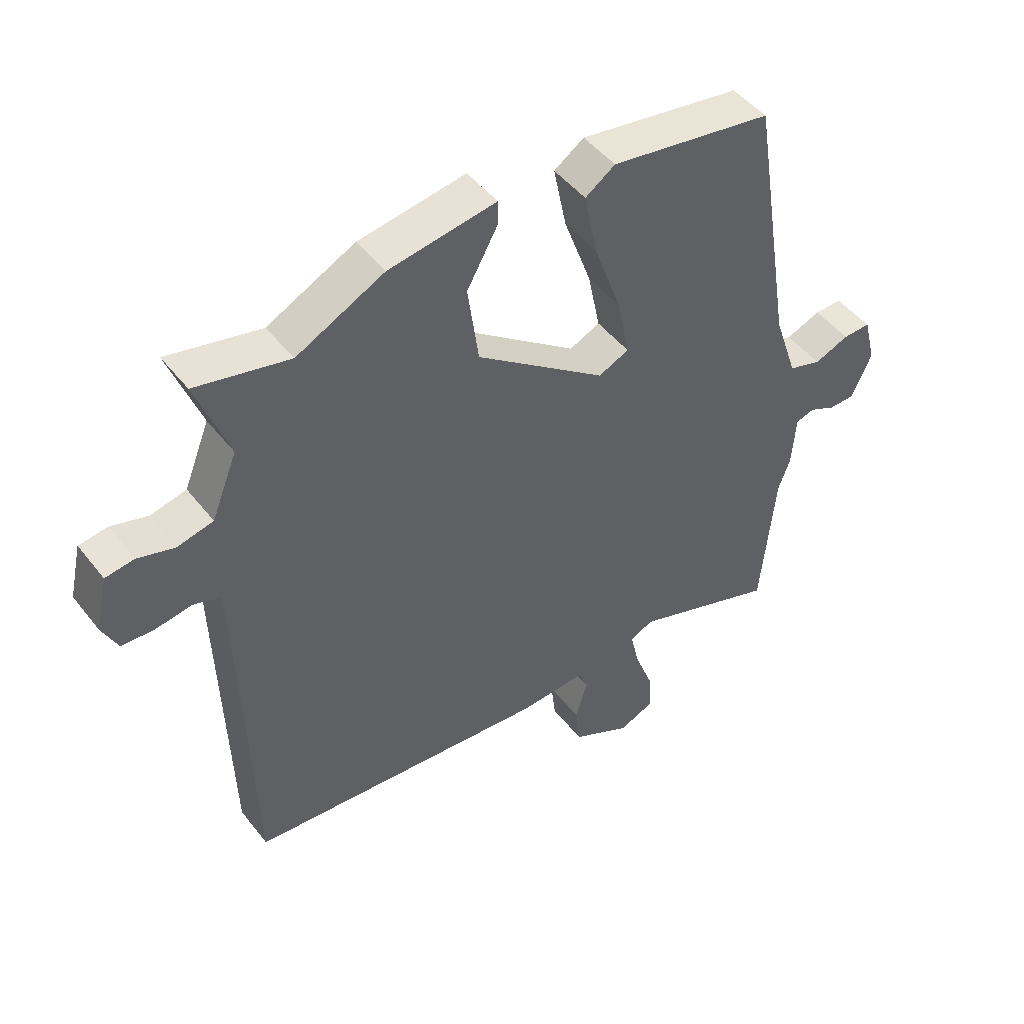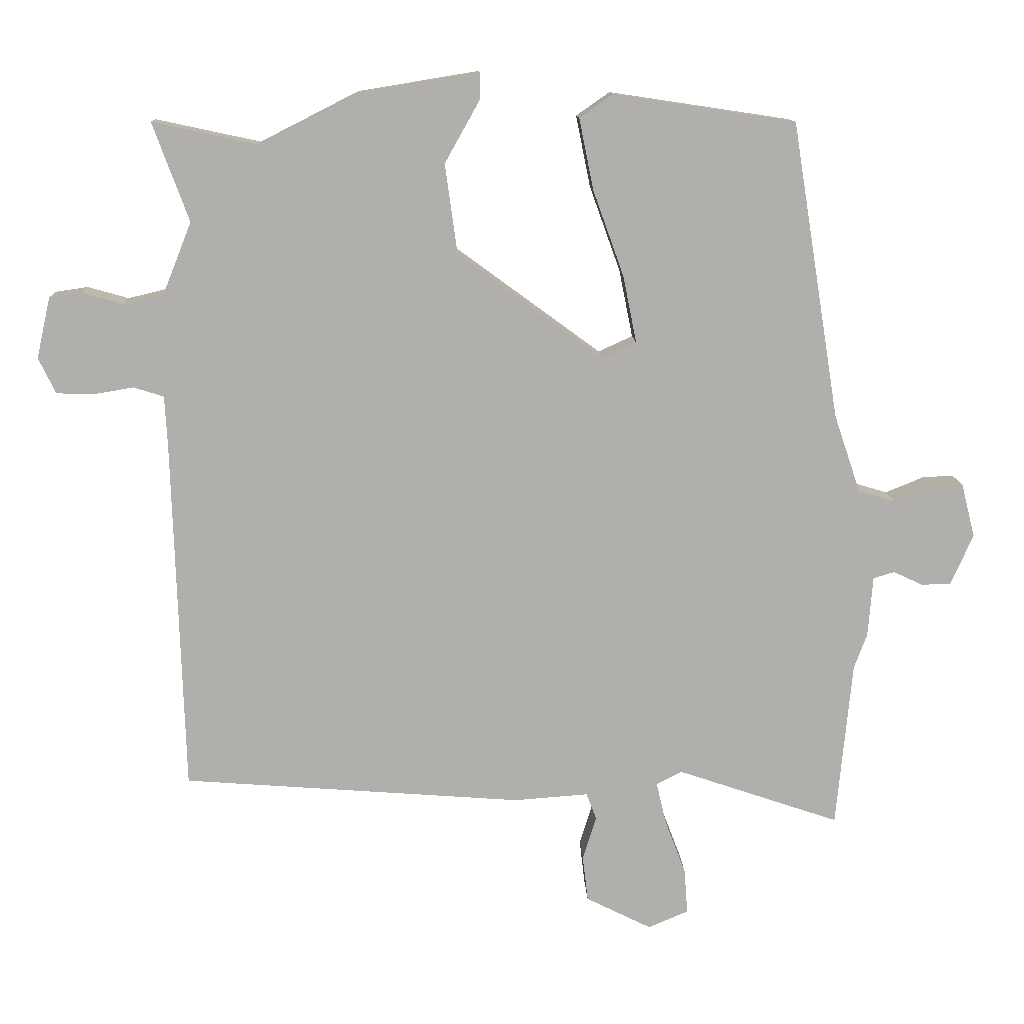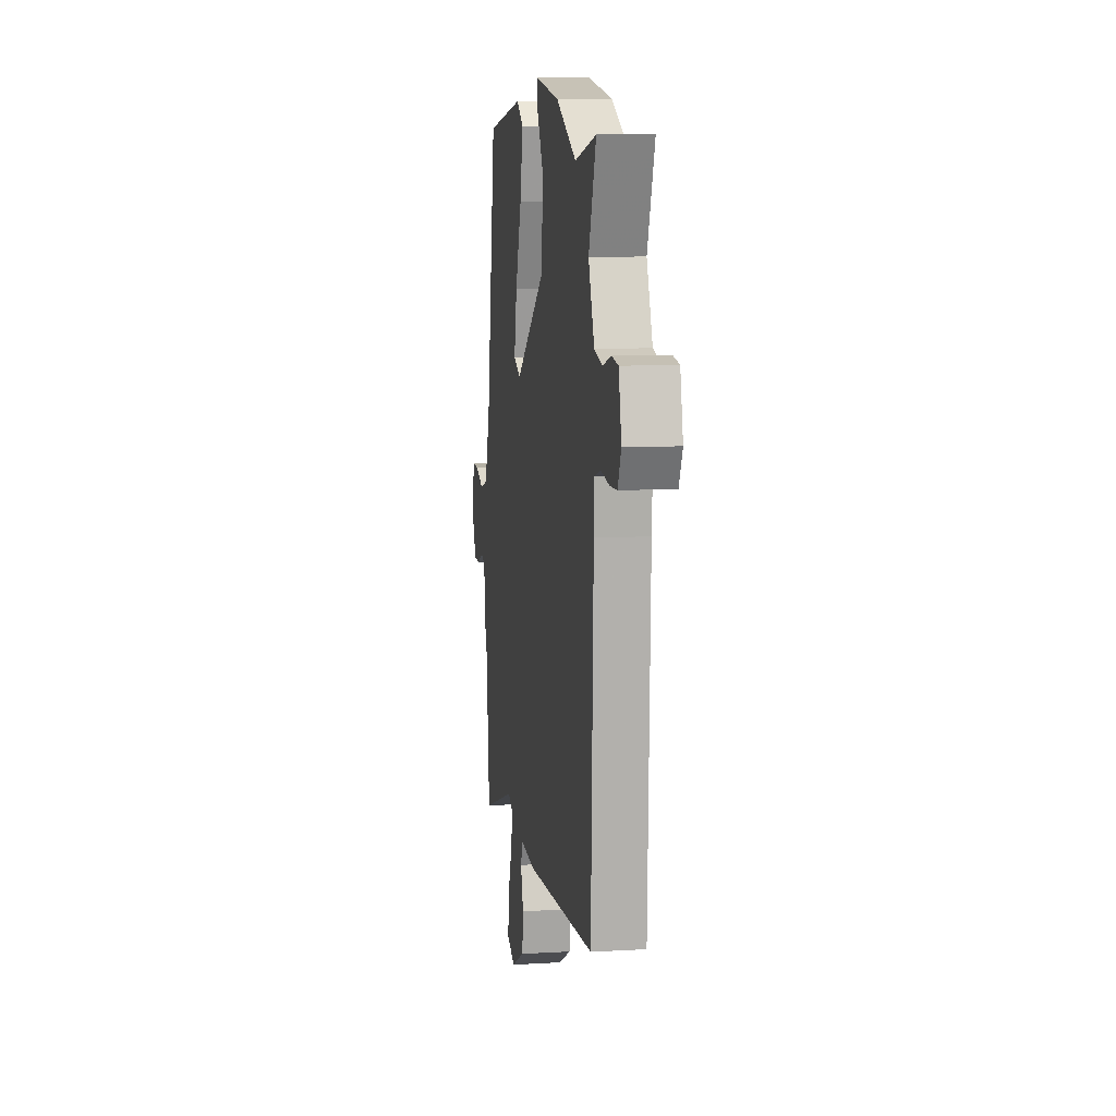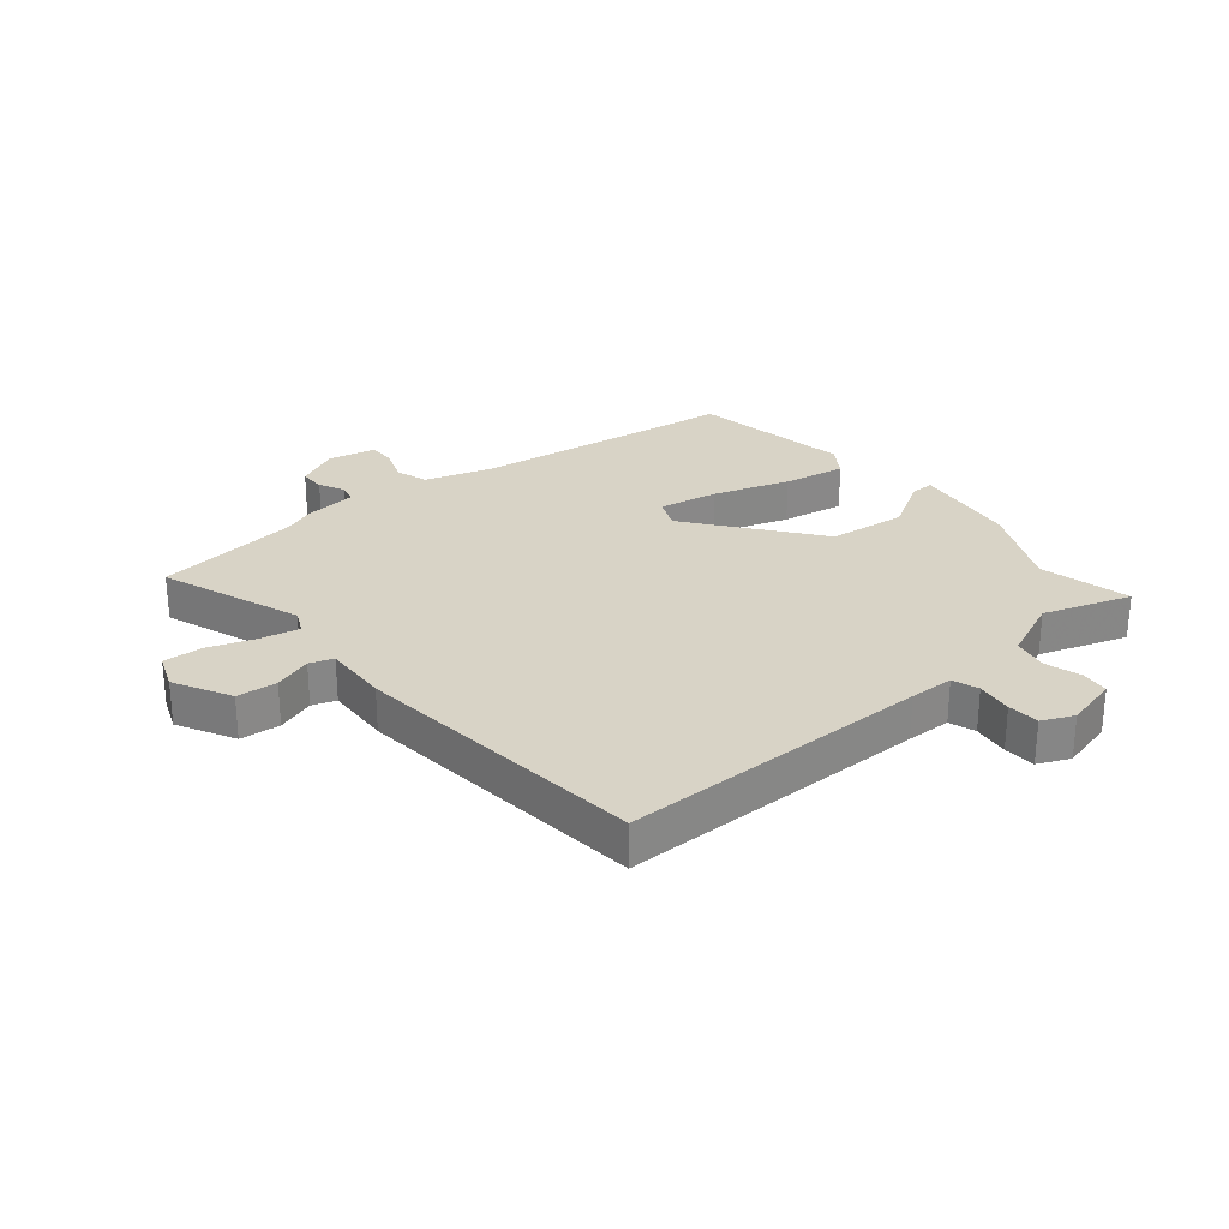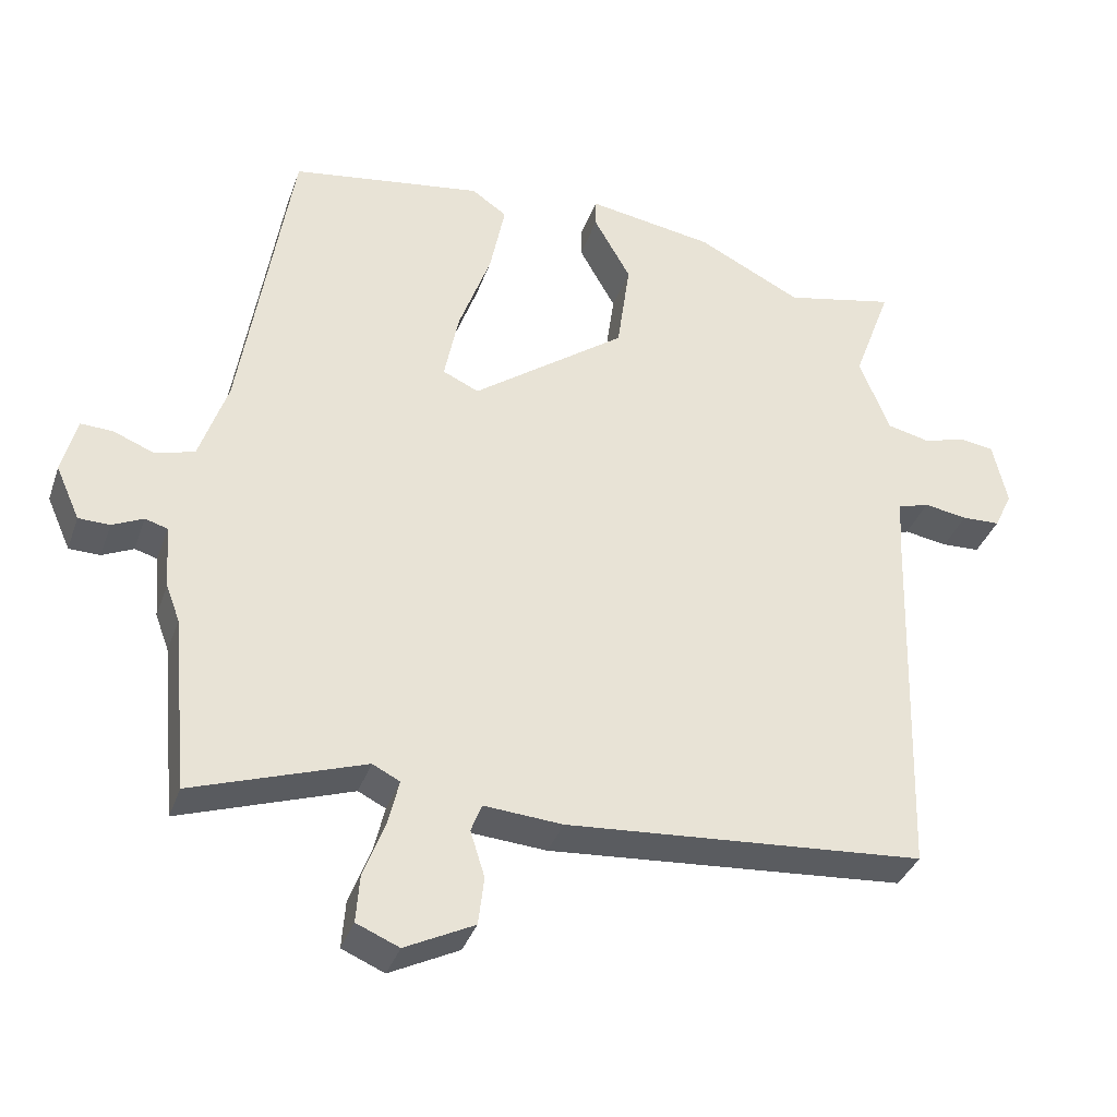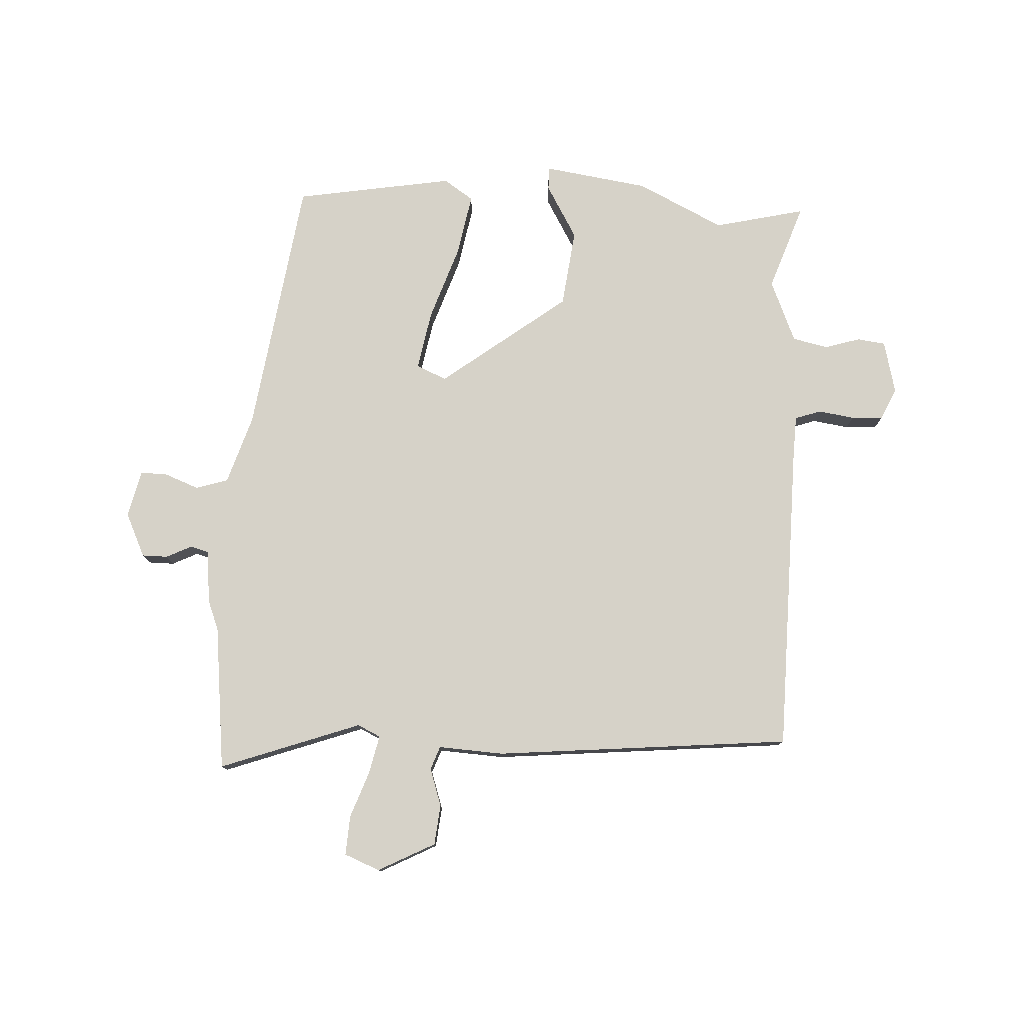
<metadata>
{"format":"obj","ext":"obj","renderer":"f3d","projection":"perspective","resolution":1024,"background":"white","views":[{"elev":47.2,"azim":-35.9,"up":"+Z"},{"elev":12.1,"azim":-2.3,"up":"+Z"},{"elev":9.7,"azim":-98.7,"up":"+Z"},{"elev":27.9,"azim":-131.1,"up":"+Y"},{"elev":-36.0,"azim":161.9,"up":"+Z"},{"elev":78.2,"azim":-178.1,"up":"+Y"}]}
</metadata>
<code>
v -0.524 0.07 0.505
v -0.371 0.07 0.472
v -0.227 0.07 0.545
v -0.051 0.07 0.574
v -0.051 0.07 0.535
v -0.102 0.07 0.444
v -0.084 0.07 0.314
v 0.129 0.07 0.158
v 0.179 0.07 0.181
v 0.159 0.07 0.28
v 0.114 0.07 0.405
v 0.093 0.07 0.509
v 0.142 0.07 0.543
v 0.408 0.07 0.503
v 0.478 0.07 0.069
v 0.517 0.07 -0.046
v 0.571 0.07 -0.062
v 0.628 0.07 -0.039
v 0.673 0.07 -0.037
v 0.693 0.07 -0.116
v 0.66 0.07 -0.19
v 0.617 0.07 -0.191
v 0.574 0.07 -0.171
v 0.543 0.07 -0.18
v 0.536 0.07 -0.269
v 0.517 0.07 -0.32
v 0.494 0.07 -0.564
v 0.256 0.07 -0.483
v 0.218 0.07 -0.502
v 0.233 0.07 -0.565
v 0.263 0.07 -0.644
v 0.268 0.07 -0.71
v 0.209 0.07 -0.735
v 0.113 0.07 -0.687
v 0.105 0.07 -0.62
v 0.125 0.07 -0.556
v 0.11 0.07 -0.517
v 0.001 0.07 -0.525
v -0.497 0.07 -0.487
v -0.513 0.07 0.031
v -0.517 0.07 0.105
v -0.561 0.07 0.119
v -0.621 0.07 0.109
v -0.674 0.07 0.111
v -0.699 0.07 0.163
v -0.679 0.07 0.252
v -0.632 0.07 0.259
v -0.572 0.07 0.242
v -0.513 0.07 0.256
v -0.471 0.07 0.361
v -0.524 0 0.505
v -0.371 0 0.472
v -0.227 0 0.545
v -0.051 0 0.574
v -0.051 0 0.535
v -0.102 0 0.444
v -0.084 0 0.314
v 0.129 0 0.158
v 0.179 0 0.181
v 0.159 0 0.28
v 0.114 0 0.405
v 0.093 0 0.509
v 0.142 0 0.543
v 0.408 0 0.503
v 0.478 0 0.069
v 0.517 0 -0.046
v 0.571 0 -0.062
v 0.628 0 -0.039
v 0.673 0 -0.037
v 0.693 0 -0.116
v 0.66 0 -0.19
v 0.617 0 -0.191
v 0.574 0 -0.171
v 0.543 0 -0.18
v 0.536 0 -0.269
v 0.517 0 -0.32
v 0.494 0 -0.564
v 0.256 0 -0.483
v 0.218 0 -0.502
v 0.233 0 -0.565
v 0.263 0 -0.644
v 0.268 0 -0.71
v 0.209 0 -0.735
v 0.113 0 -0.687
v 0.105 0 -0.62
v 0.125 0 -0.556
v 0.11 0 -0.517
v 0.001 0 -0.525
v -0.497 0 -0.487
v -0.513 0 0.031
v -0.517 0 0.105
v -0.561 0 0.119
v -0.621 0 0.109
v -0.674 0 0.111
v -0.699 0 0.163
v -0.679 0 0.252
v -0.632 0 0.259
v -0.572 0 0.242
v -0.513 0 0.256
v -0.471 0 0.361
f 46 47 48
f 45 46 48
f 44 45 48
f 43 44 48
f 42 43 48
f 41 42 48 49
f 40 41 49 50
f 39 40 50
f 38 39 50
f 37 38 50
f 34 35 36
f 33 34 36
f 32 33 36
f 31 32 36
f 30 31 36
f 29 30 36 37
f 50 1 2
f 37 50 2
f 29 37 2
f 28 29 2
f 24 25 26
f 21 22 23
f 20 21 23
f 19 20 23
f 18 19 23
f 17 18 23
f 16 17 23 24
f 15 16 24 26
f 15 26 27
f 14 15 27
f 13 14 27
f 12 13 27
f 11 12 27
f 10 11 27
f 4 5 6
f 3 4 6
f 2 3 6
f 2 6 7
f 28 2 7 8
f 9 10 27
f 8 9 27 28
f 98 97 96
f 98 96 95
f 98 95 94
f 98 94 93
f 98 93 92
f 99 98 92 91
f 100 99 91 90
f 100 90 89
f 100 89 88
f 100 88 87
f 86 85 84
f 86 84 83
f 86 83 82
f 86 82 81
f 86 81 80
f 87 86 80 79
f 52 51 100
f 52 100 87
f 52 87 79
f 52 79 78
f 76 75 74
f 73 72 71
f 73 71 70
f 73 70 69
f 73 69 68
f 73 68 67
f 74 73 67 66
f 76 74 66 65
f 77 76 65
f 77 65 64
f 77 64 63
f 77 63 62
f 77 62 61
f 77 61 60
f 56 55 54
f 56 54 53
f 56 53 52
f 57 56 52
f 58 57 52 78
f 77 60 59
f 78 77 59 58
f 1 51 52 2
f 2 52 53 3
f 3 53 54 4
f 4 54 55 5
f 5 55 56 6
f 6 56 57 7
f 7 57 58 8
f 8 58 59 9
f 9 59 60 10
f 10 60 61 11
f 11 61 62 12
f 12 62 63 13
f 13 63 64 14
f 14 64 65 15
f 15 65 66 16
f 16 66 67 17
f 17 67 68 18
f 18 68 69 19
f 19 69 70 20
f 20 70 71 21
f 21 71 72 22
f 22 72 73 23
f 23 73 74 24
f 24 74 75 25
f 25 75 76 26
f 26 76 77 27
f 27 77 78 28
f 28 78 79 29
f 29 79 80 30
f 30 80 81 31
f 31 81 82 32
f 32 82 83 33
f 33 83 84 34
f 34 84 85 35
f 35 85 86 36
f 36 86 87 37
f 37 87 88 38
f 38 88 89 39
f 39 89 90 40
f 40 90 91 41
f 41 91 92 42
f 42 92 93 43
f 43 93 94 44
f 44 94 95 45
f 45 95 96 46
f 46 96 97 47
f 47 97 98 48
f 48 98 99 49
f 49 99 100 50
f 50 100 51 1

</code>
